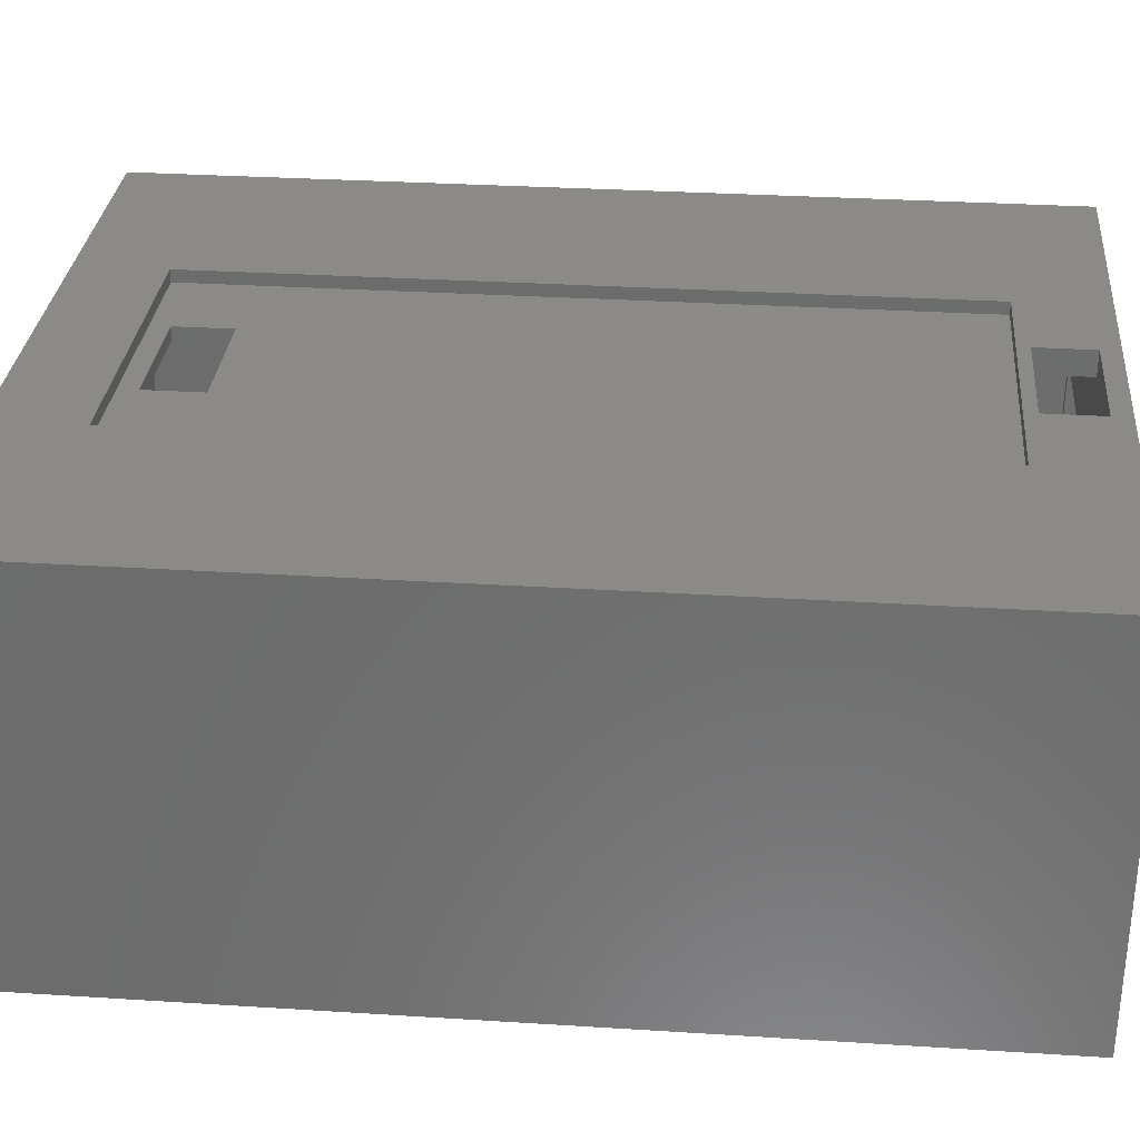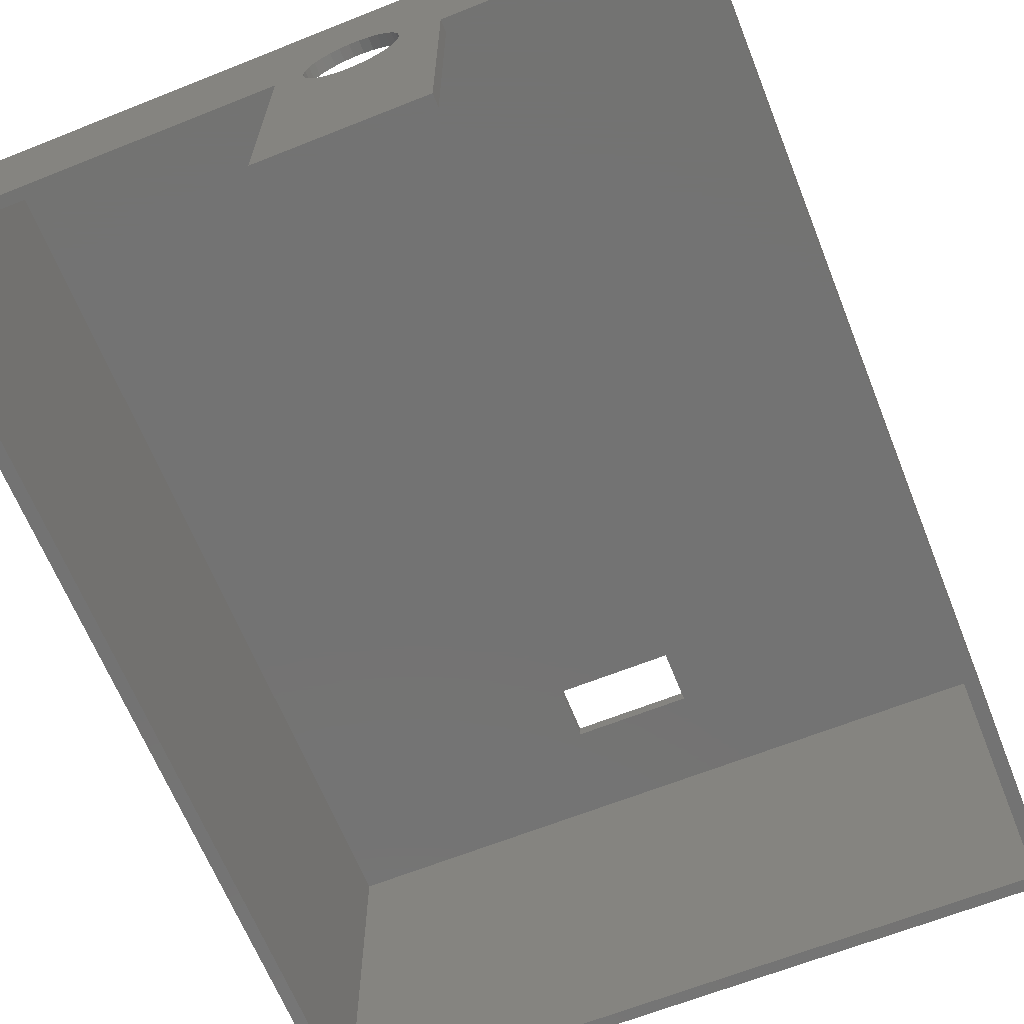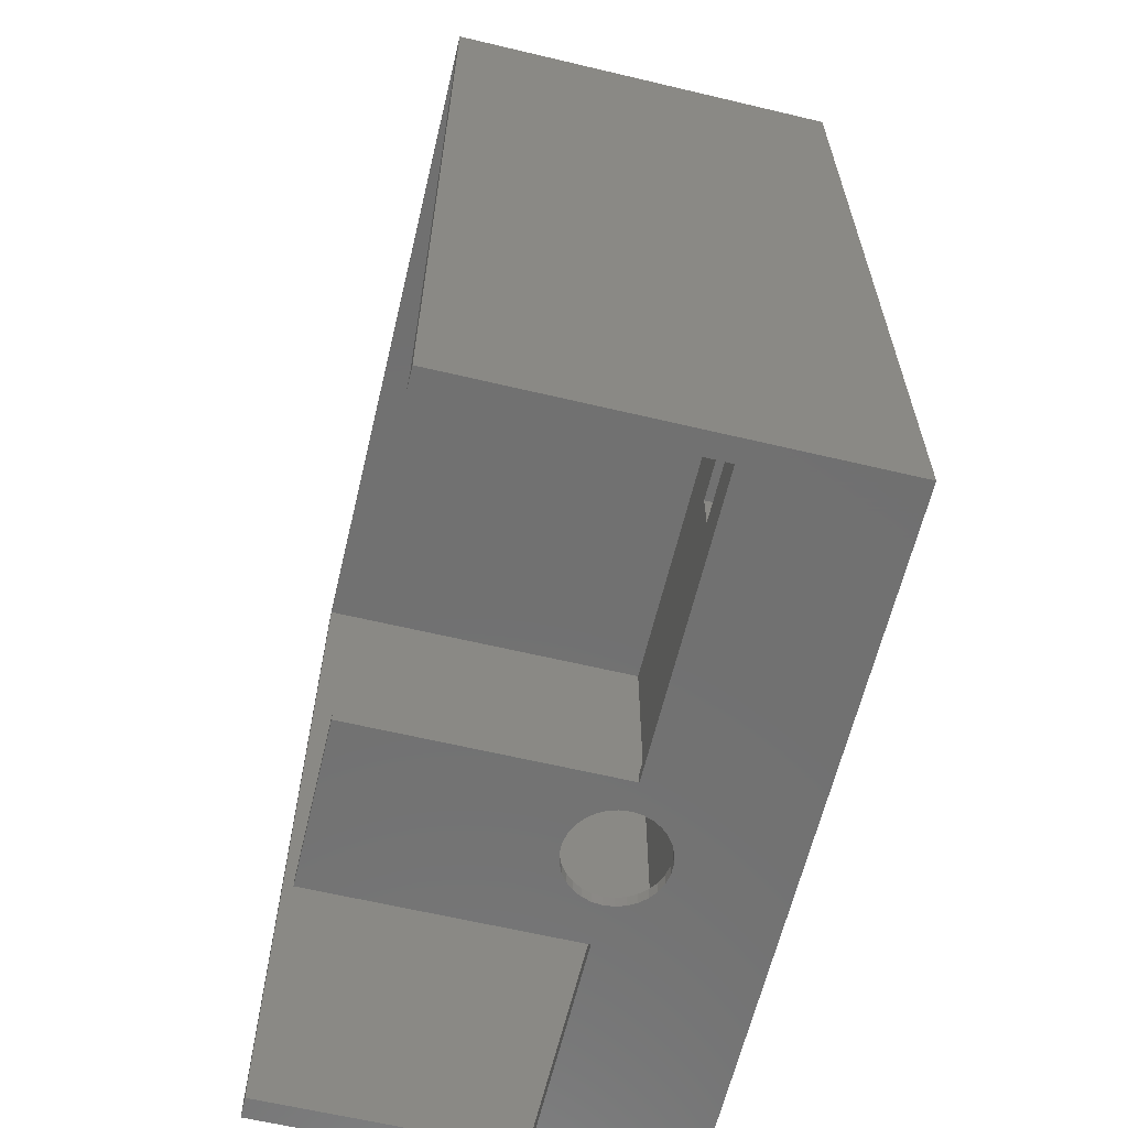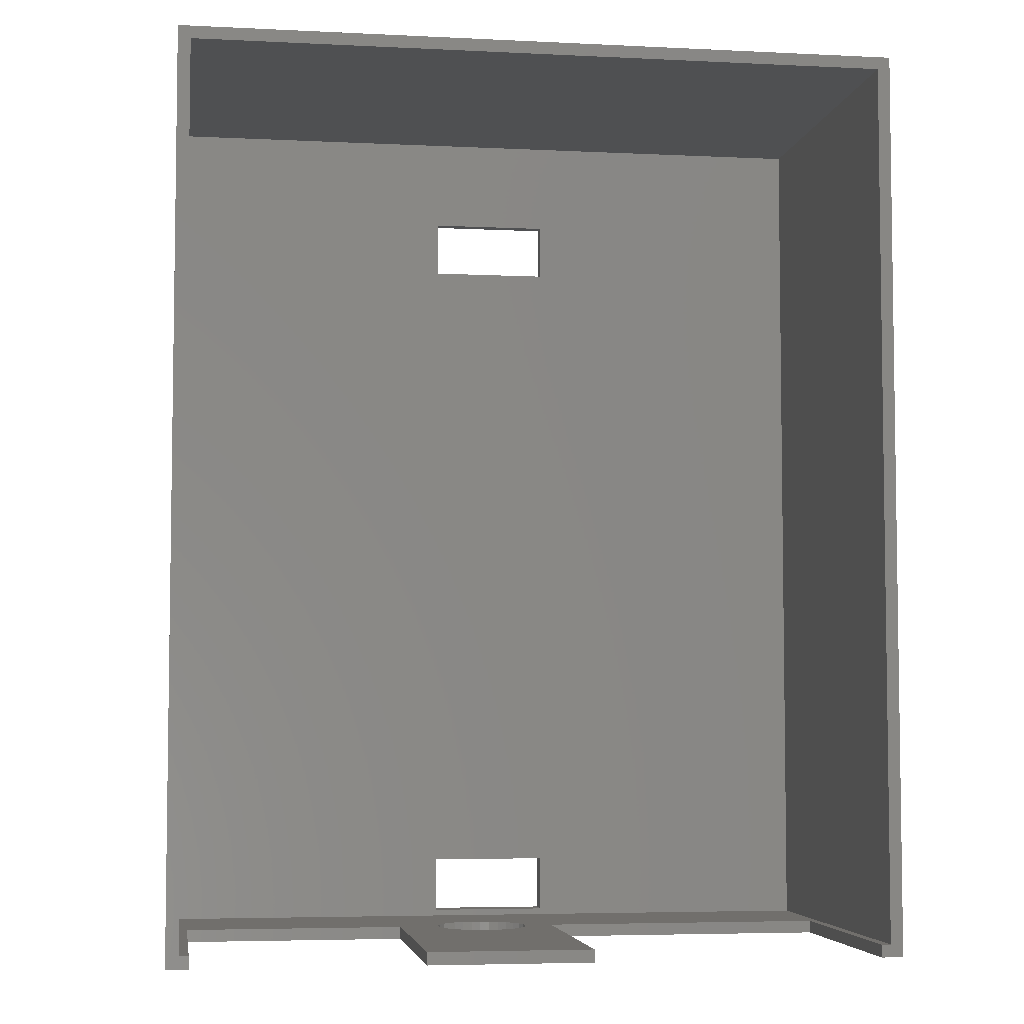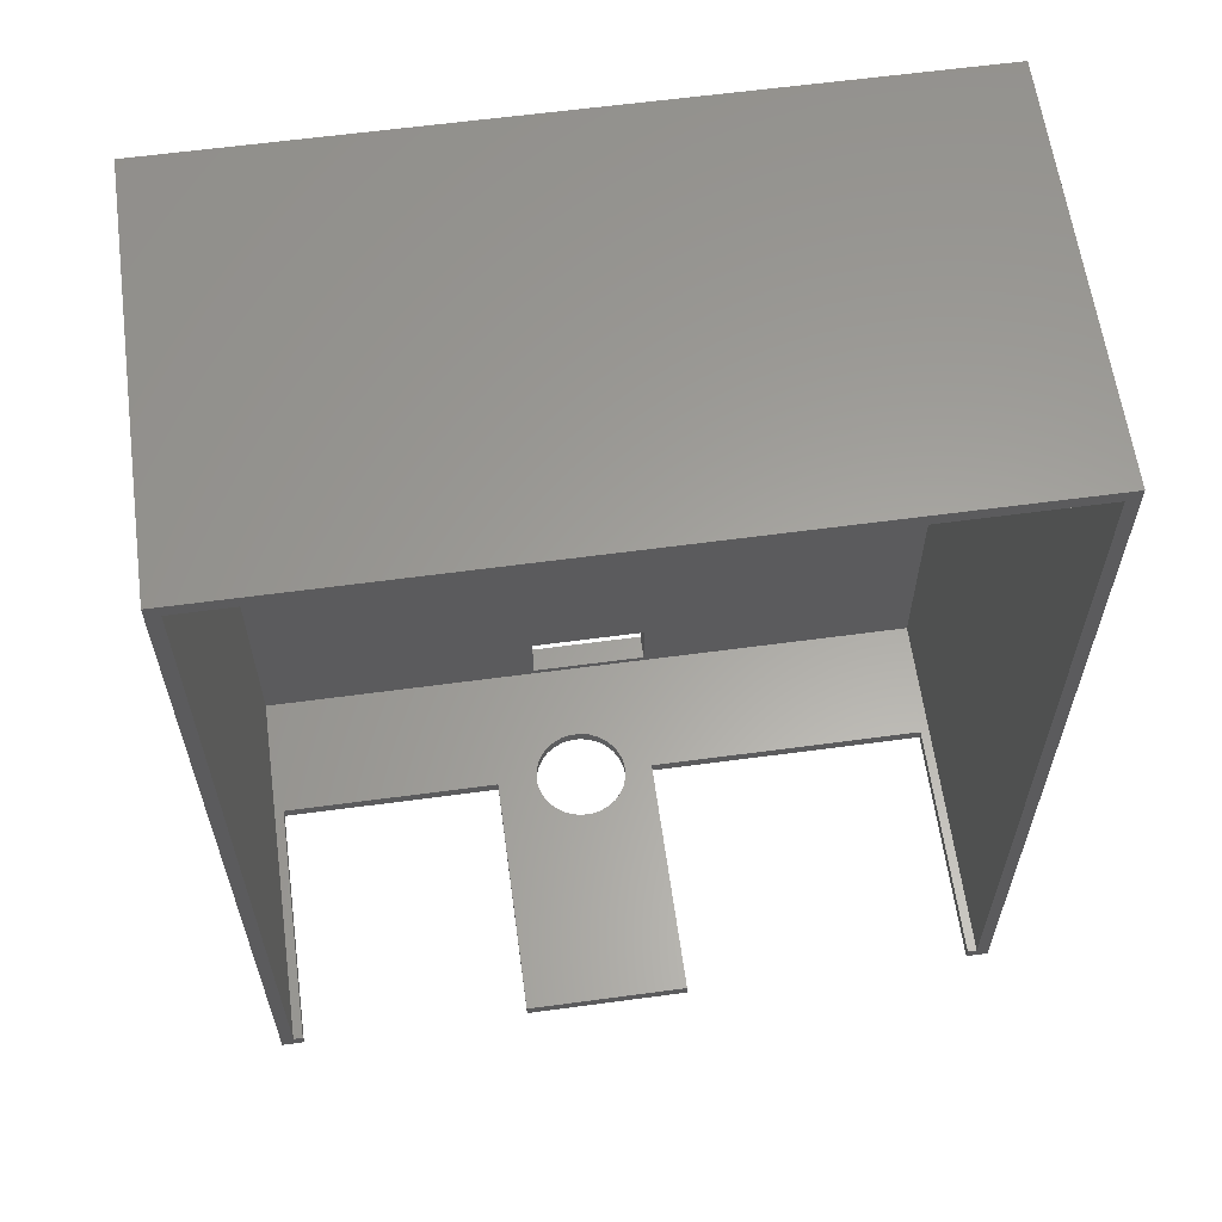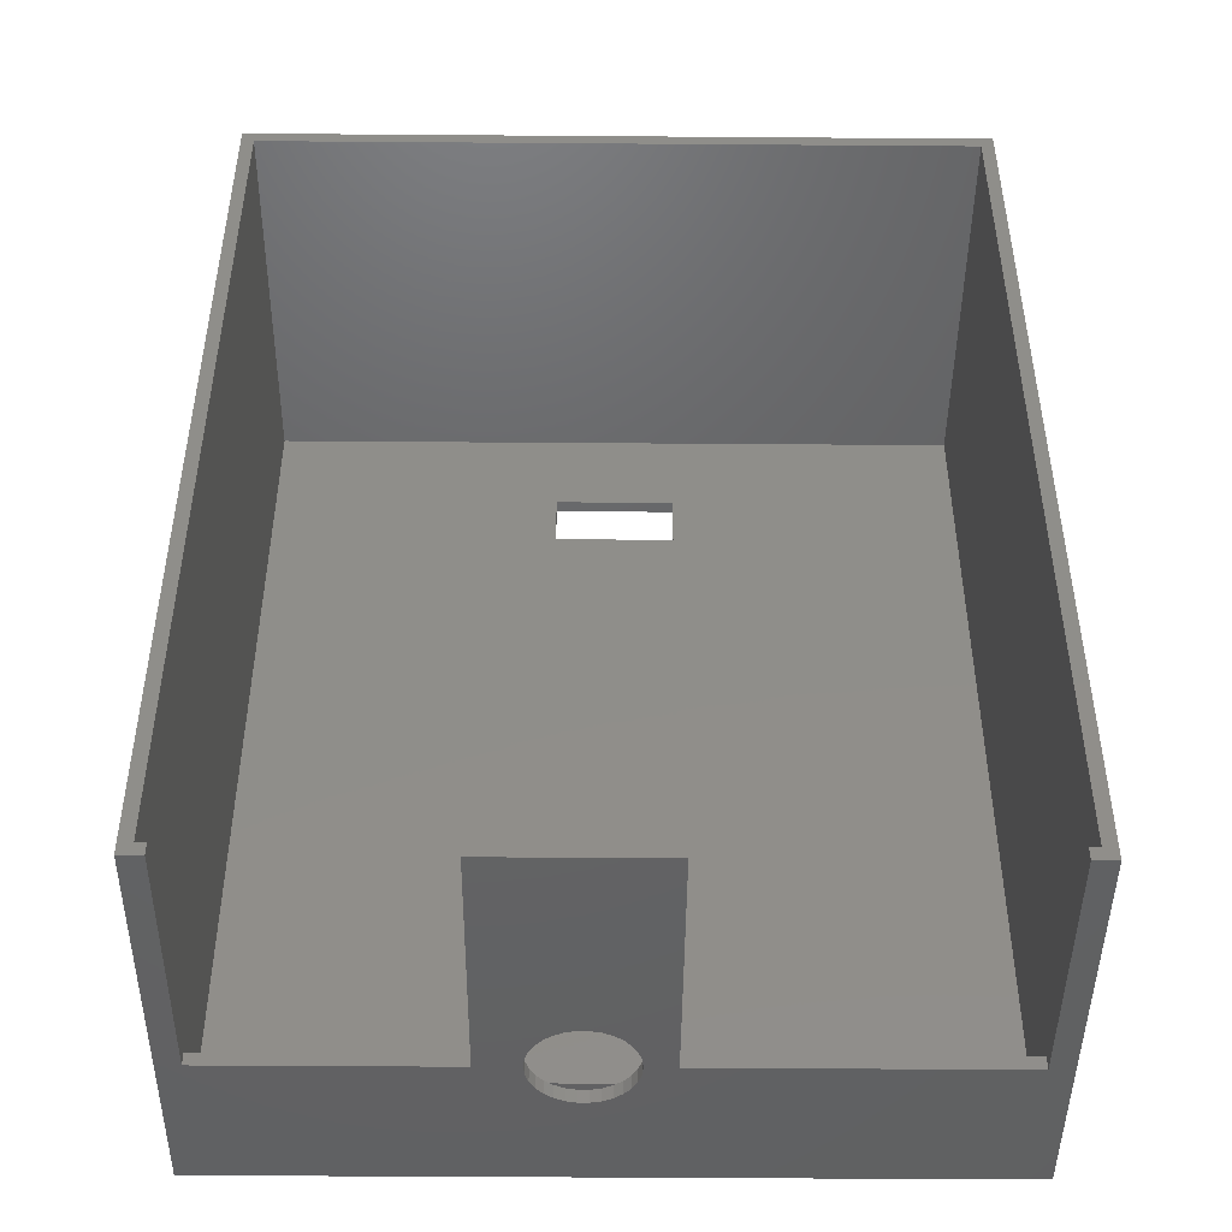
<metadata>
{"format":"stl","ext":"stl","renderer":"f3d","projection":"perspective","resolution":1024,"background":"white","views":[{"elev":30.8,"azim":-84.8,"up":"+Z"},{"elev":-65.3,"azim":21.8,"up":"+Z"},{"elev":-62.8,"azim":-103.5,"up":"+Y"},{"elev":-5.1,"azim":171.3,"up":"+Y"},{"elev":61.3,"azim":172.2,"up":"+Y"},{"elev":-45.8,"azim":179.5,"up":"+Y"}]}
</metadata>
<code>
# stl→obj: 120 verts, 248 faces
v -28.75 -36.25 -30
v -28.75 36.25 2
v -28.75 36.25 -30
v -28.75 -36.25 2
v 11.75 -29.25 2
v -4.75 -30.25 2
v 4.75 -30.25 2
v -11.75 -29.25 2
v -4.75 -34.75 2
v 28.75 36.25 2
v 11.75 29.25 2
v 28.75 -36.25 2
v -11.75 29.25 2
v 4.75 -34.75 2
v 28.75 36.25 -30
v 28.75 -36.25 -30
v 5.724 -36.25 -10.24
v 9 -36.25 -10.01
v 5.75 -36.25 -10
v 5.668 -36.25 -10.78
v 5.426 -36.25 -11.53
v 5.034 -36.25 -12.2
v 4.509 -36.25 -12.79
v 9 -36.25 -30
v 3.875 -36.25 -13.25
v 2.392 -36.25 -13.73
v -4 -36.25 -30
v 3.159 -36.25 -13.57
v 1.608 -36.25 -6.271
v 0.8412 -36.25 -6.434
v 0.125 -36.25 -6.752
v -0.5092 -36.25 -7.213
v -4 -36.25 -10.01
v -1.034 -36.25 -7.796
v -1.426 -36.25 -8.475
v -1.668 -36.25 -9.22
v -27 -36.25 -10.01
v -27 -36.25 -30
v 2.392 -36.25 -6.271
v 3.159 -36.25 -6.434
v 3.875 -36.25 -6.752
v 4.509 -36.25 -7.213
v 5.034 -36.25 -7.796
v 5.426 -36.25 -8.475
v 5.668 -36.25 -9.22
v 5.694 -36.25 -9.464
v 27 -36.25 -10.01
v 27 -36.25 -30
v -1.75 -36.25 -10
v -1.668 -36.25 -10.78
v -1.426 -36.25 -11.53
v -1.034 -36.25 -12.2
v -0.5092 -36.25 -12.79
v 1.608 -36.25 -13.73
v 0.8412 -36.25 -13.57
v 0.125 -36.25 -13.25
v -11.75 29.25 1
v 11.75 29.25 1
v -11.75 -29.25 1
v 11.75 -29.25 1
v 4.75 23.25 1
v 4.75 27.75 1
v -4.75 27.75 1
v -4.75 23.25 1
v -4.75 27.75 -0.015
v 4.75 27.75 -0.015
v -4.75 23.25 -0.015
v 4.75 23.25 -0.015
v -4.75 -30.25 -0.015
v 4.75 -30.25 -0.015
v 4.75 -34.75 -0.015
v -4.75 -34.75 -0.015
v -27.75 -35.25 -30
v -27 -35.25 -30
v -27.75 35.25 -30
v 27.75 -35.25 -30
v 27 -35.25 -30
v 27.75 35.25 -30
v 9 -35.25 -30
v -4 -35.25 -30
v -27.75 -35.25 -0.015
v -27.75 35.25 -0.015
v 27.75 35.25 -0.015
v 27.75 -35.25 -0.015
v -1.668 -35.25 -10.78
v -4 -35.25 -10.01
v -1.75 -35.25 -10
v -1.426 -35.25 -11.53
v -1.034 -35.25 -12.2
v -0.5092 -35.25 -12.79
v 2.392 -35.25 -13.73
v 1.608 -35.25 -13.73
v 0.8412 -35.25 -13.57
v 0.125 -35.25 -13.25
v 1.608 -35.25 -6.271
v 2.392 -35.25 -6.271
v 3.159 -35.25 -6.434
v 3.875 -35.25 -6.752
v 4.509 -35.25 -7.213
v 9 -35.25 -10.01
v 5.034 -35.25 -7.796
v 5.426 -35.25 -8.475
v 5.668 -35.25 -9.22
v 5.69 -35.25 -9.425
v 27 -35.25 -10.01
v 0.8412 -35.25 -6.434
v 0.125 -35.25 -6.752
v -0.5092 -35.25 -7.213
v -1.034 -35.25 -7.796
v -1.426 -35.25 -8.475
v -1.668 -35.25 -9.22
v -27 -35.25 -10.01
v 5.75 -35.25 -10
v 5.728 -35.25 -10.2
v 5.668 -35.25 -10.78
v 5.426 -35.25 -11.53
v 5.034 -35.25 -12.2
v 4.509 -35.25 -12.79
v 3.159 -35.25 -13.57
v 3.875 -35.25 -13.25
f 1 2 3
f 2 1 4
f 5 6 7
f 6 8 9
f 8 6 5
f 10 11 12
f 10 13 11
f 13 2 8
f 2 13 10
f 5 12 11
f 14 5 7
f 5 14 12
f 9 12 14
f 9 4 12
f 8 4 9
f 4 8 2
f 12 15 10
f 15 12 16
f 17 18 19
f 20 18 17
f 21 18 20
f 22 18 21
f 23 18 22
f 24 23 25
f 24 26 27
f 26 24 28
f 28 24 25
f 23 24 18
f 4 29 12
f 4 30 29
f 4 31 30
f 4 32 31
f 33 32 4
f 32 33 34
f 34 33 35
f 35 33 36
f 33 4 37
f 1 37 4
f 37 1 38
f 39 12 29
f 40 12 39
f 41 12 40
f 42 12 41
f 18 42 43
f 18 43 44
f 18 44 45
f 18 45 46
f 18 46 19
f 42 18 12
f 47 12 18
f 16 47 48
f 47 16 12
f 36 33 49
f 33 50 49
f 33 51 50
f 33 52 51
f 33 53 52
f 54 27 26
f 55 27 54
f 56 27 55
f 53 27 56
f 27 53 33
f 15 2 10
f 2 15 3
f 57 11 13
f 11 57 58
f 8 57 13
f 57 8 59
f 60 8 5
f 8 60 59
f 61 58 62
f 58 63 62
f 63 57 64
f 57 63 58
f 58 61 60
f 64 60 61
f 59 64 57
f 64 59 60
f 60 11 58
f 11 60 5
f 65 62 63
f 62 65 66
f 64 65 63
f 65 64 67
f 68 64 61
f 64 68 67
f 68 62 66
f 62 68 61
f 69 7 6
f 7 69 70
f 71 9 14
f 9 71 72
f 71 7 70
f 7 71 14
f 9 69 6
f 69 9 72
f 38 73 74
f 73 1 75
f 1 73 38
f 16 76 15
f 48 76 16
f 76 48 77
f 78 15 76
f 75 15 78
f 75 3 15
f 3 75 1
f 27 79 24
f 79 27 80
f 81 75 82
f 75 81 73
f 83 68 66
f 69 68 70
f 69 67 68
f 81 69 72
f 68 84 70
f 84 71 70
f 84 72 71
f 69 81 67
f 81 72 84
f 68 83 84
f 65 83 66
f 82 67 81
f 65 82 83
f 67 82 65
f 76 83 78
f 83 76 84
f 85 86 87
f 88 86 85
f 89 86 88
f 90 86 89
f 91 80 92
f 92 80 93
f 93 80 94
f 94 80 90
f 90 80 86
f 95 84 96
f 84 97 96
f 84 98 97
f 84 99 98
f 100 99 84
f 99 100 101
f 101 100 102
f 102 100 103
f 103 100 104
f 100 84 105
f 76 105 84
f 105 76 77
f 84 95 81
f 106 81 95
f 107 81 106
f 108 81 107
f 86 108 109
f 86 109 110
f 86 110 111
f 86 111 87
f 108 86 81
f 112 81 86
f 73 112 74
f 112 73 81
f 104 100 113
f 100 114 113
f 100 115 114
f 100 116 115
f 100 117 116
f 100 118 117
f 79 118 100
f 80 91 79
f 119 79 91
f 120 79 119
f 118 79 120
f 75 83 82
f 83 75 78
f 37 74 112
f 74 37 38
f 37 86 33
f 86 37 112
f 27 86 80
f 86 27 33
f 18 79 100
f 79 18 24
f 18 105 47
f 105 18 100
f 48 105 77
f 105 48 47
f 45 104 46
f 104 45 103
f 44 101 102
f 101 44 43
f 35 111 110
f 111 35 36
f 17 115 20
f 115 17 114
f 41 99 42
f 99 41 98
f 43 99 101
f 99 43 42
f 30 95 29
f 95 30 106
f 49 85 87
f 85 49 50
f 34 110 109
f 110 34 35
f 31 106 30
f 106 31 107
f 46 113 19
f 113 46 104
f 19 114 17
f 114 19 113
f 52 90 89
f 90 52 53
f 91 28 119
f 28 91 26
f 119 25 120
f 25 119 28
f 45 102 103
f 102 45 44
f 29 96 39
f 96 29 95
f 40 98 41
f 98 40 97
f 39 97 40
f 97 39 96
f 36 87 111
f 87 36 49
f 32 107 31
f 107 32 108
f 32 109 108
f 109 32 34
f 94 55 93
f 55 94 56
f 50 88 85
f 88 50 51
f 51 89 88
f 89 51 52
f 90 56 94
f 56 90 53
f 120 23 118
f 23 120 25
f 22 116 117
f 116 22 21
f 21 115 116
f 115 21 20
f 92 26 91
f 26 92 54
f 23 117 118
f 117 23 22
f 93 54 92
f 54 93 55

</code>
